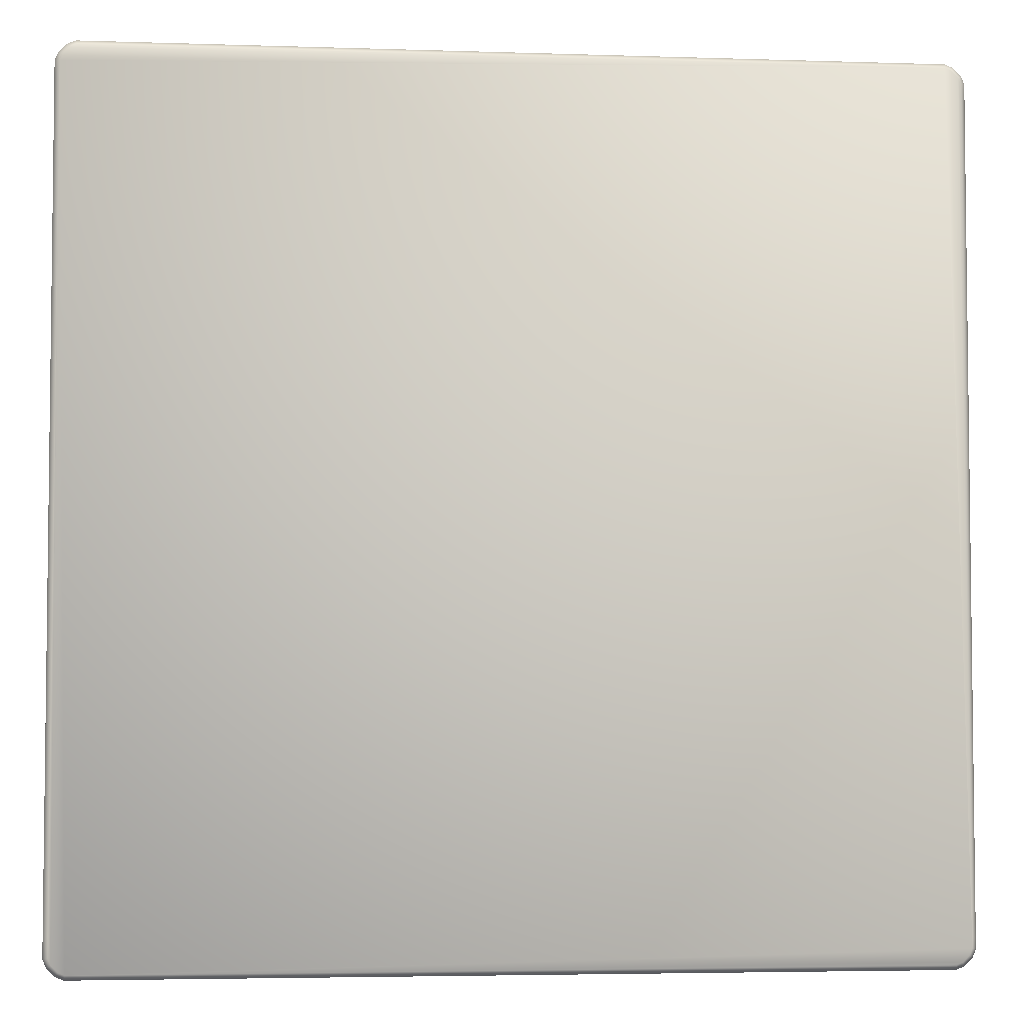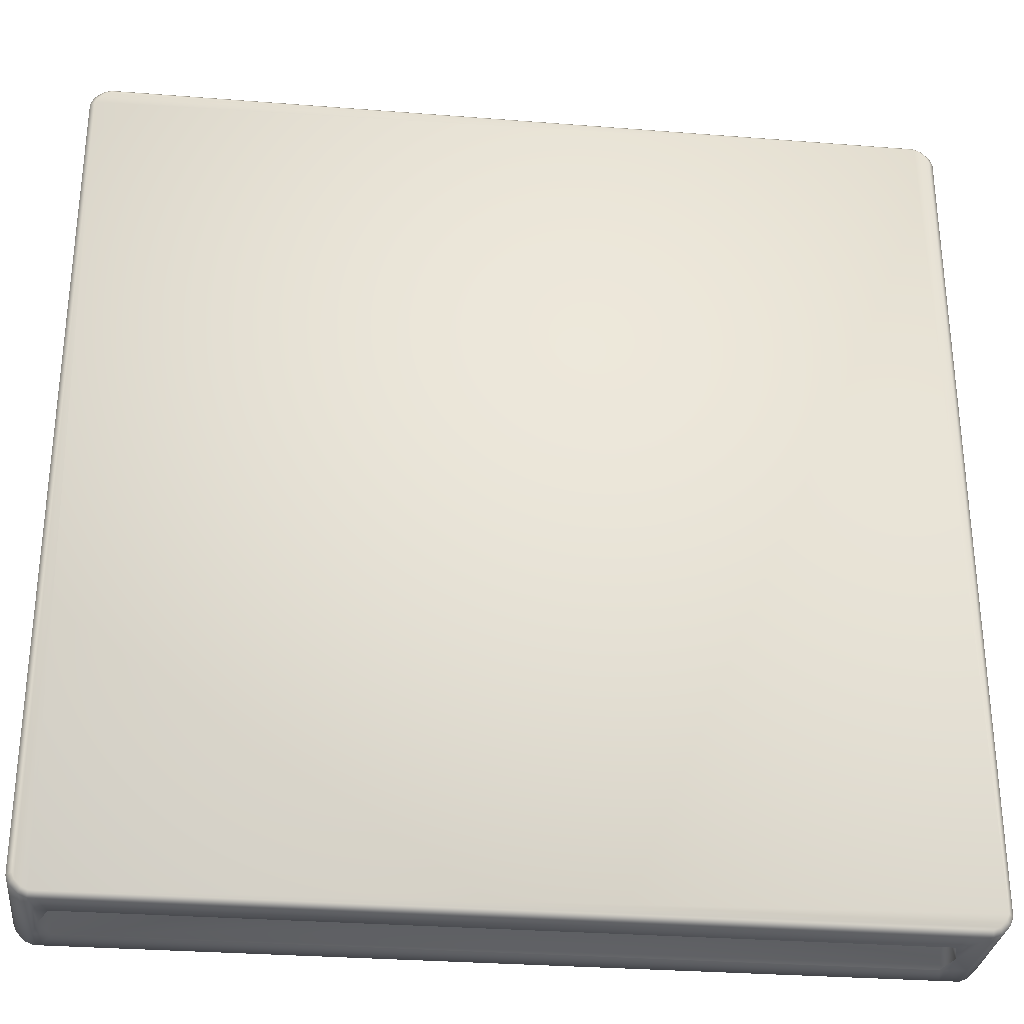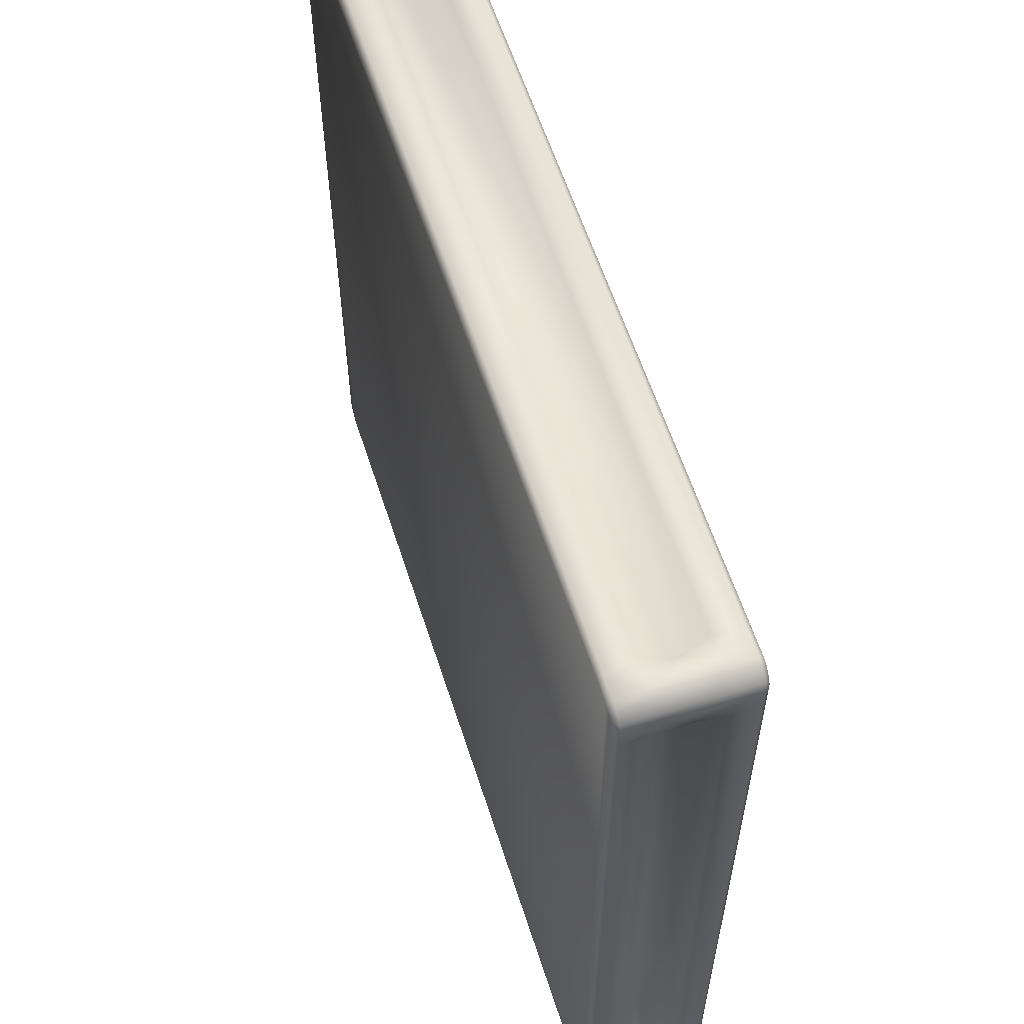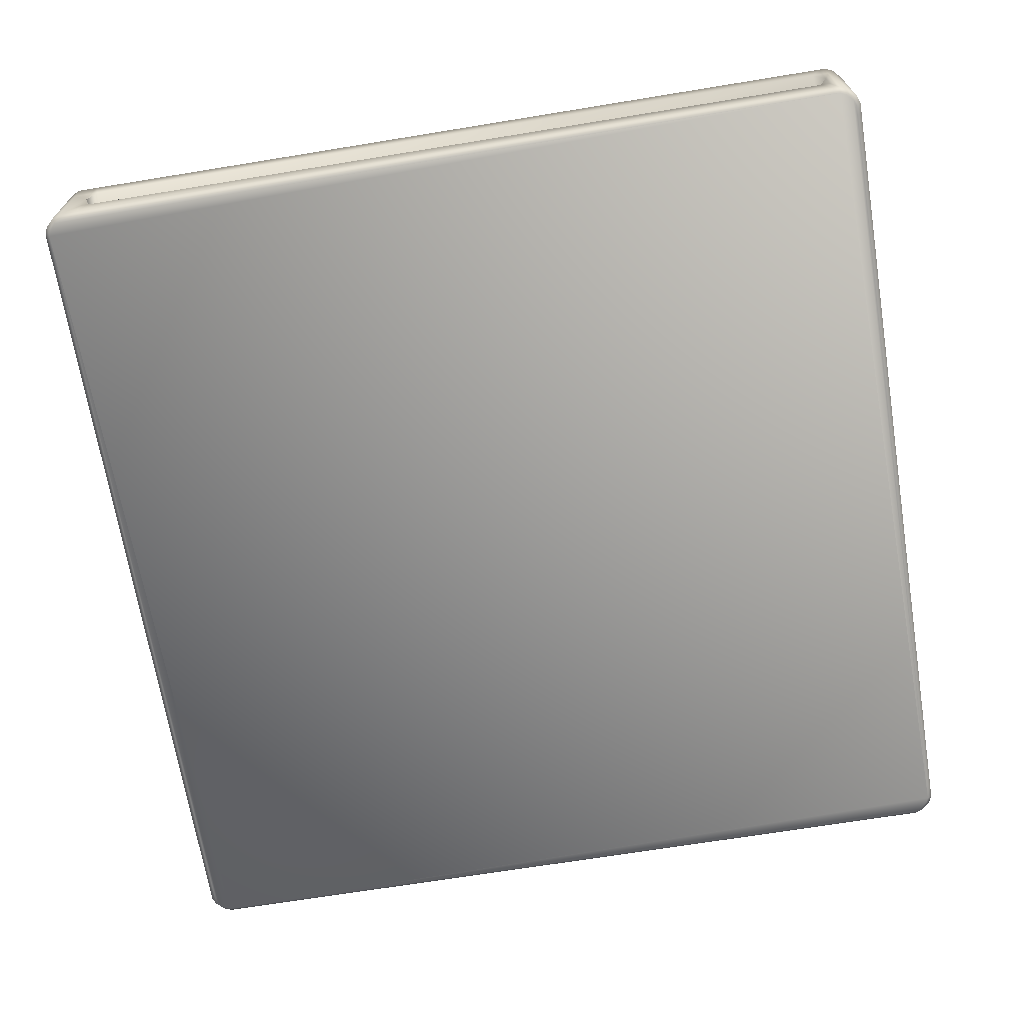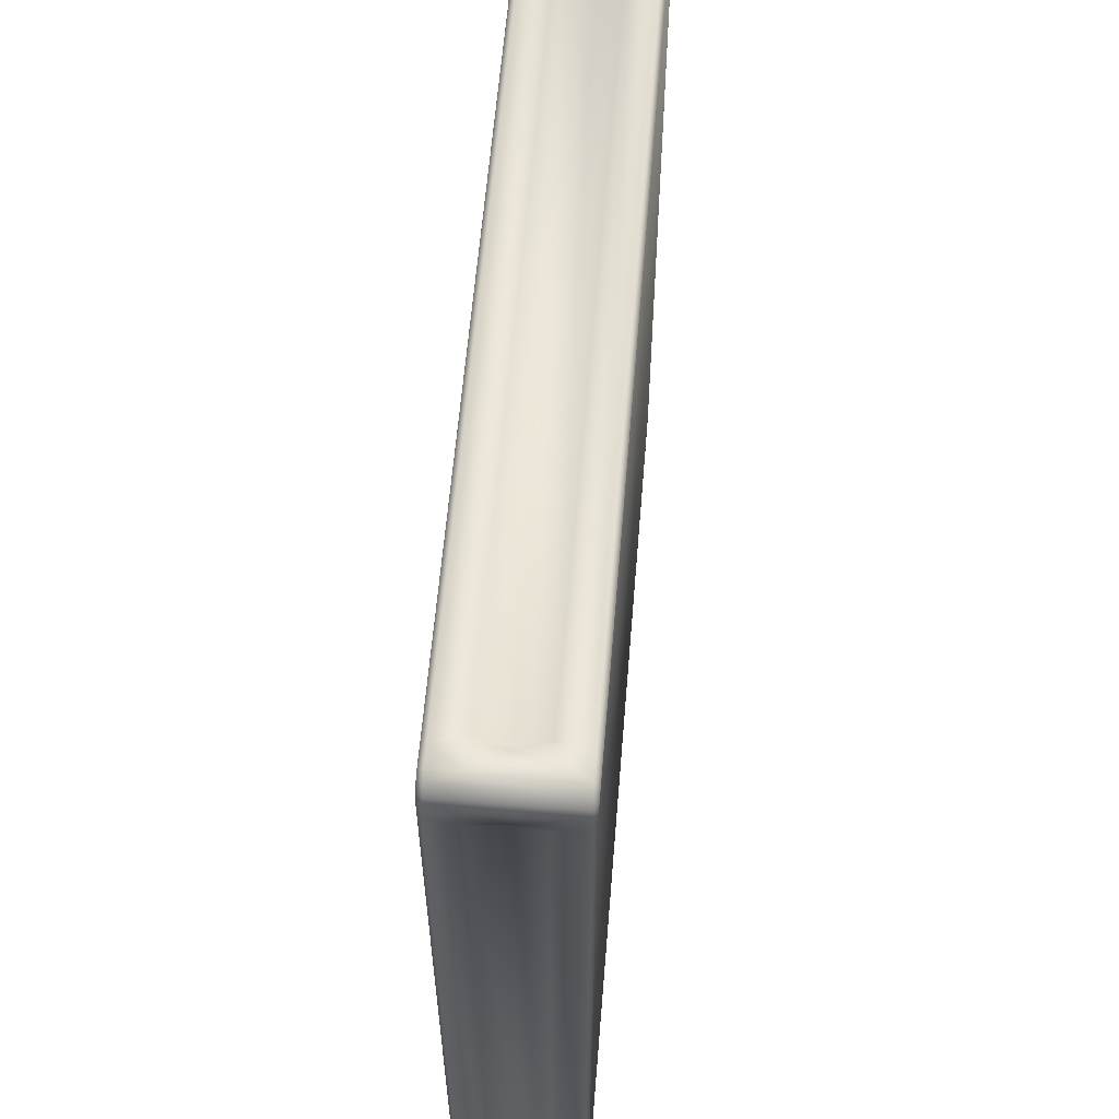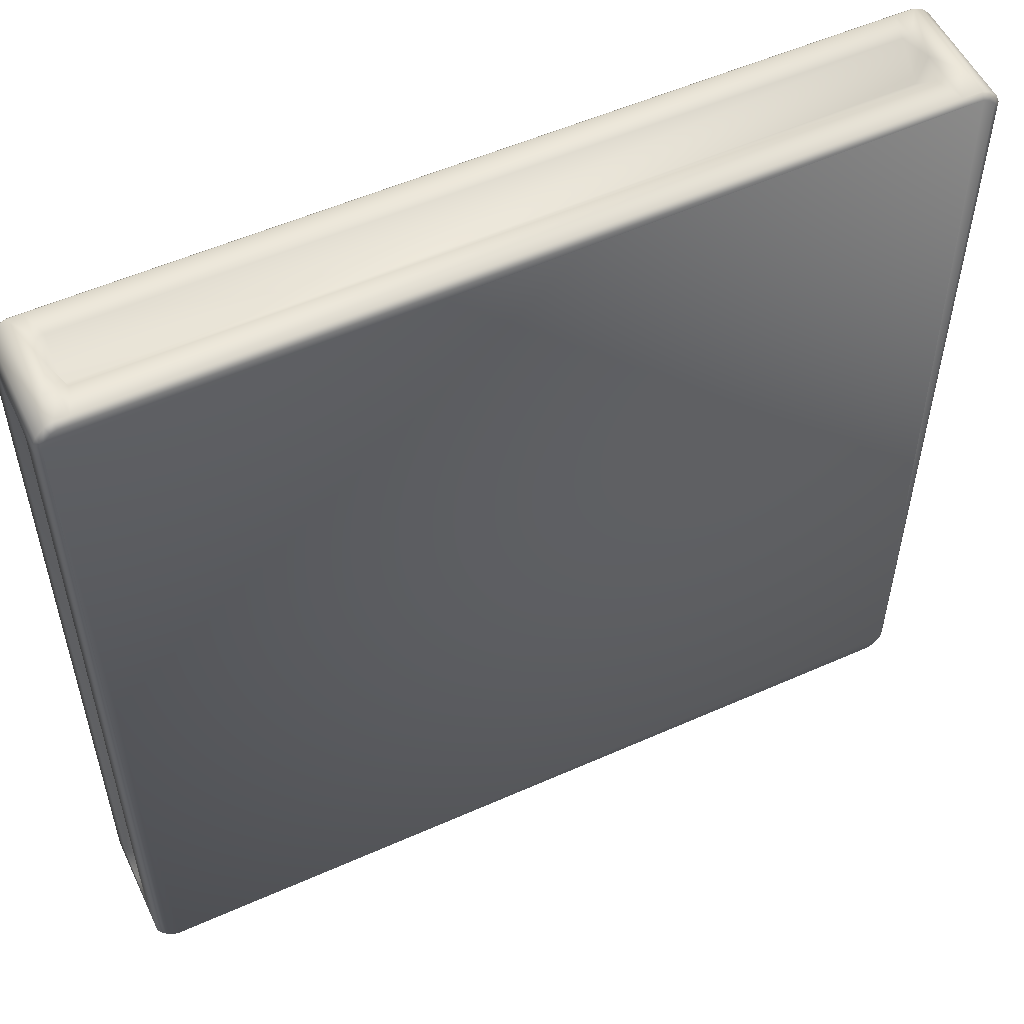
<metadata>
{"format":"obj","ext":"obj","renderer":"f3d","projection":"perspective","resolution":1024,"background":"white","views":[{"elev":-4.2,"azim":173.9,"up":"+Z"},{"elev":-30.3,"azim":-6.5,"up":"+Z"},{"elev":59.6,"azim":-107.8,"up":"+Z"},{"elev":-68.5,"azim":-170.7,"up":"+Y"},{"elev":60.2,"azim":-85.3,"up":"+Z"},{"elev":54.1,"azim":154.7,"up":"+Z"}]}
</metadata>
<code>
o sponza_145
v 70.65 68.72 -30.92
v 70.7 68.72 -30.87
v 70.71 68.72 -30.83
v 64.91 68.72 -30.94
v 70.7 68.72 -25.1
v 70.71 68.72 -30.69
v 70.71 68.72 -25.26
v 70.71 68.72 -25.14
v 70.61 68.72 -25.04
v 70.65 68.72 -25.05
v 64.87 68.72 -25.05
v 70.51 68.72 -25.04
v 65.04 68.72 -25.04
v 64.91 68.72 -25.04
v 64.8 68.72 -25.14
v 64.82 68.72 -25.1
v 64.82 68.72 -30.87
v 64.8 68.72 -25.26
v 64.8 68.72 -30.75
v 64.8 68.72 -30.83
v 64.87 68.72 -30.92
v 64.95 68.72 -30.94
v 70.48 68.72 -30.94
v 70.61 68.72 -30.94
v 70.7 69.57 -30.87
v 70.65 69.57 -30.92
v 70.61 69.57 -30.94
v 70.71 69.57 -25.14
v 64.87 69.57 -30.92
v 70.48 69.57 -30.94
v 64.95 69.57 -30.94
v 64.91 69.57 -30.94
v 64.8 69.57 -30.83
v 64.82 69.57 -30.87
v 64.82 69.57 -25.1
v 64.8 69.57 -30.75
v 64.8 69.57 -25.26
v 64.8 69.57 -25.14
v 64.91 69.57 -25.04
v 64.87 69.57 -25.05
v 70.65 69.57 -25.05
v 65.04 69.57 -25.04
v 70.51 69.57 -25.04
v 70.61 69.57 -25.04
v 70.7 69.57 -25.1
v 70.71 69.57 -25.26
v 70.71 69.57 -30.69
v 70.71 69.57 -30.83
v 70.49 69.14 -30.97
v 70.61 69.34 -30.97
v 70.61 68.75 -30.97
v 70.49 68.95 -30.97
v 64.77 69.14 -30.76
v 64.77 69.34 -30.84
v 64.77 68.75 -30.84
v 64.77 68.95 -30.76
v 64.79 69.53 -30.89
v 64.85 69.53 -30.95
v 64.85 68.75 -30.95
v 64.79 68.75 -30.89
v 70.72 69.53 -30.89
v 70.72 68.75 -30.89
v 70.67 68.75 -30.95
v 70.67 69.53 -30.95
v 64.85 69.53 -25.02
v 64.79 69.53 -25.08
v 64.79 68.75 -25.08
v 64.85 68.75 -25.02
v 64.9 69.53 -30.97
v 64.9 69.34 -30.97
v 64.9 68.75 -30.97
v 70.61 69.53 -30.97
v 64.77 69.34 -25.14
v 64.77 68.75 -25.14
v 64.77 69.53 -30.84
v 70.75 69.34 -30.84
v 70.75 68.75 -30.84
v 70.75 69.53 -30.84
v 64.9 69.34 -25
v 64.9 68.75 -25
v 64.77 68.75 -25.25
v 64.95 68.75 -30.97
v 70.49 69.53 -30.97
v 64.77 69.53 -30.76
v 64.9 69.53 -25
v 64.77 69.53 -25.14
v 65.03 69.14 -25
v 65.03 68.95 -25
v 70.75 69.14 -25.25
v 70.75 69.34 -25.14
v 70.75 68.75 -25.14
v 70.75 68.95 -25.25
v 70.72 69.53 -25.08
v 70.67 69.53 -25.02
v 70.67 68.75 -25.02
v 70.72 68.75 -25.08
v 70.61 69.53 -25
v 70.61 69.34 -25
v 70.61 68.75 -25
v 70.75 69.53 -25.14
v 70.75 68.75 -30.7
v 70.52 68.75 -25
v 65.03 69.53 -25
v 70.75 69.53 -25.25
v 64.95 69.34 -30.97
v 64.77 69.53 -25.25
v 64.77 69.34 -25.25
v 70.52 69.34 -25
v 70.75 69.34 -30.7
v 70.49 68.75 -30.97
v 70.44 68.95 -30.97
v 64.95 69.53 -30.97
v 70.49 69.34 -30.97
v 65.01 69.34 -30.97
v 65.01 69.14 -30.7
v 64.95 69.14 -30.97
v 64.95 68.95 -30.97
v 64.77 68.95 -25.25
v 64.77 68.75 -30.76
v 64.77 69.34 -25.31
v 64.96 69.14 -25.31
v 64.77 69.14 -25.25
v 64.77 68.95 -30.69
v 64.77 69.34 -30.76
v 70.52 68.95 -25
v 65.03 68.75 -25
v 70.52 69.53 -25
v 70.46 69.34 -25
v 70.46 69.14 -25.2
v 70.52 69.14 -25
v 65.1 68.95 -25
v 65.03 69.34 -25
v 70.75 68.95 -30.7
v 70.75 68.75 -25.25
v 70.75 69.53 -30.7
v 70.75 69.34 -30.63
v 70.5 69.14 -30.63
v 70.75 69.14 -30.7
v 70.75 68.95 -25.3
v 70.75 69.34 -25.25
v 70.44 69.14 -30.7
v 64.96 69.14 -30.69
v 65.1 69.14 -25.2
v 70.5 69.14 -25.3
v 70.75 69.34 -25.3
v 70.75 68.95 -30.63
v 65.1 69.34 -25
v 70.46 68.95 -25
v 64.77 69.34 -30.69
v 64.77 68.95 -25.31
v 70.44 69.34 -30.97
v 65.01 68.95 -30.97
v 70.49 69.14 -30.97
f 1 2 3
f 1 3 4
f 5 6 7
f 5 7 8
f 6 5 9
f 6 9 3
f 5 10 9
f 11 12 13
f 11 13 14
f 12 11 15
f 12 15 9
f 11 16 15
f 9 15 4
f 9 4 3
f 17 18 19
f 17 19 20
f 18 17 4
f 18 4 15
f 17 21 4
f 1 4 22
f 1 22 23
f 24 1 23
f 25 26 27
f 25 27 28
f 29 30 31
f 29 31 32
f 30 29 33
f 30 33 27
f 29 34 33
f 35 36 37
f 35 37 38
f 36 35 39
f 36 39 33
f 35 40 39
f 33 39 28
f 33 28 27
f 41 42 43
f 41 43 44
f 42 41 28
f 42 28 39
f 41 45 28
f 46 47 25
f 46 25 28
f 48 25 47
f 153 50 51
f 153 51 52
f 53 54 55
f 53 55 56
f 57 58 59
f 57 59 60
f 61 62 63
f 61 63 64
f 65 66 67
f 65 67 68
f 58 69 70
f 58 70 59
f 71 59 70
f 63 51 50
f 63 50 64
f 72 64 50
f 67 66 73
f 67 73 74
f 57 55 54
f 57 54 75
f 60 55 57
f 76 77 61
f 76 61 78
f 61 77 62
f 79 65 68
f 79 68 80
f 15 74 81
f 15 81 18
f 4 71 82
f 4 82 22
f 27 72 83
f 27 83 30
f 33 75 84
f 33 84 36
f 2 1 63
f 2 63 62
f 21 17 60
f 21 60 59
f 16 11 68
f 16 68 67
f 26 25 61
f 26 61 64
f 34 29 58
f 34 58 57
f 40 35 66
f 40 66 65
f 1 24 51
f 1 51 63
f 4 21 59
f 4 59 71
f 15 16 67
f 15 67 74
f 27 26 64
f 27 64 72
f 33 34 57
f 33 57 75
f 39 40 65
f 39 65 85
f 3 2 62
f 3 62 77
f 17 20 55
f 17 55 60
f 11 14 80
f 11 80 68
f 25 48 78
f 25 78 61
f 29 32 69
f 29 69 58
f 35 38 86
f 35 86 66
f 87 79 80
f 87 80 88
f 89 90 91
f 89 91 92
f 93 94 95
f 93 95 96
f 94 97 98
f 94 98 95
f 99 95 98
f 93 91 90
f 93 90 100
f 96 91 93
f 3 77 101
f 3 101 6
f 9 99 102
f 9 102 12
f 39 85 103
f 39 103 42
f 28 100 104
f 28 104 46
f 10 5 96
f 10 96 95
f 45 41 94
f 45 94 93
f 9 10 95
f 9 95 99
f 28 45 93
f 28 93 100
f 5 8 91
f 5 91 96
f 41 44 97
f 41 97 94
f 70 69 105
f 106 107 73
f 106 73 86
f 98 97 108
f 76 78 109
f 110 111 52
f 110 51 24
f 110 24 23
f 112 31 30
f 112 30 83
f 83 72 113
f 113 50 153
f 110 23 22
f 110 22 82
f 112 114 105
f 114 115 116
f 114 116 105
f 82 71 117
f 112 69 32
f 112 32 31
f 81 74 118
f 119 19 18
f 119 18 81
f 106 86 38
f 106 38 37
f 106 120 107
f 120 121 122
f 120 122 107
f 119 123 56
f 106 37 36
f 106 36 84
f 119 55 20
f 119 20 19
f 84 75 124
f 124 54 53
f 102 99 125
f 126 13 12
f 126 12 102
f 127 97 44
f 127 44 43
f 127 128 108
f 128 129 130
f 128 130 108
f 126 131 88
f 127 43 42
f 127 42 103
f 126 80 14
f 126 14 13
f 79 132 103
f 79 103 85
f 132 79 87
f 101 77 133
f 134 7 6
f 134 6 101
f 135 78 48
f 135 48 47
f 135 136 109
f 136 137 138
f 136 138 109
f 134 139 92
f 135 47 46
f 135 46 104
f 134 91 8
f 134 8 7
f 104 100 140
f 140 90 89
f 111 141 49
f 111 153 52
f 123 142 53
f 123 53 56
f 131 143 87
f 131 87 88
f 139 144 89
f 139 89 92
f 144 137 136
f 144 136 145
f 138 137 146
f 138 146 133
f 137 144 139
f 137 139 146
f 89 144 145
f 89 145 140
f 143 129 128
f 143 128 147
f 130 129 148
f 130 148 125
f 129 143 131
f 129 131 148
f 87 143 147
f 87 147 132
f 142 121 120
f 142 120 149
f 122 121 150
f 122 150 118
f 121 142 123
f 121 123 150
f 53 142 149
f 53 149 124
f 141 115 114
f 141 114 151
f 116 115 152
f 116 152 117
f 115 141 111
f 115 111 152
f 49 141 151
f 153 151 113
f 70 105 116
f 84 124 149
f 150 123 119
f 150 119 81
f 151 114 112
f 151 112 83
f 82 117 152
f 149 120 106
f 149 106 84
f 81 118 150
f 73 107 122
f 148 131 126
f 148 126 102
f 103 132 147
f 147 128 127
f 147 127 103
f 98 108 130
f 146 139 134
f 146 134 101
f 104 140 145
f 102 125 148
f 76 109 138
f 83 113 151
f 152 111 110
f 152 110 82
f 101 133 146
f 145 136 135
f 145 135 104
f 55 119 56
f 75 54 124
f 69 112 105
f 116 117 71
f 116 71 70
f 66 86 73
f 79 85 65
f 80 126 88
f 122 118 74
f 122 74 73
f 100 90 140
f 130 125 99
f 130 99 98
f 91 134 92
f 97 127 108
f 78 135 109
f 72 50 113
f 51 110 52
f 138 133 77
f 138 77 76

</code>
